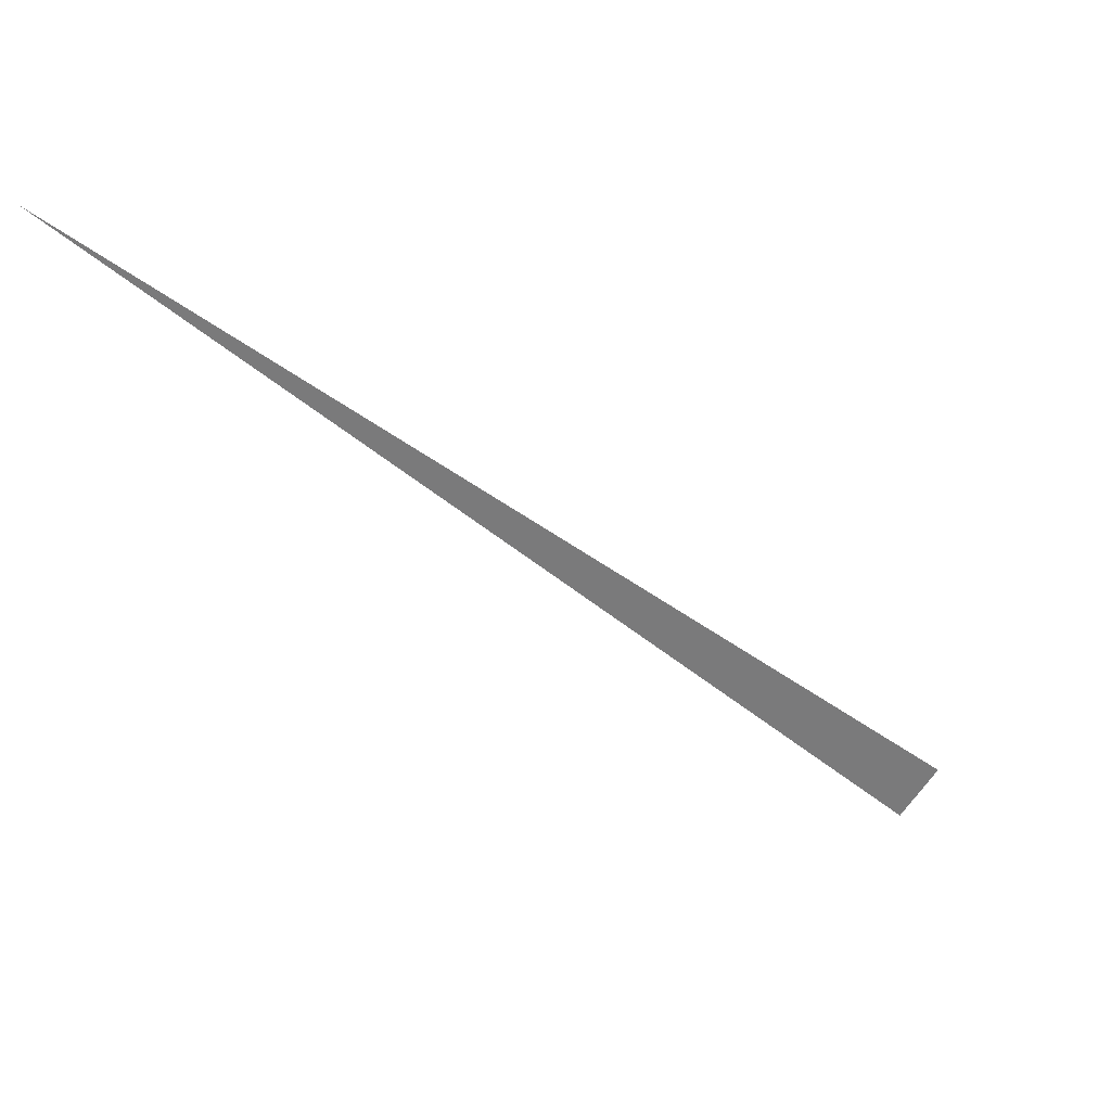
<metadata>
{"format":"obj","ext":"obj","renderer":"f3d","projection":"perspective","resolution":1024,"background":"white","views":[{"elev":33.4,"azim":152.0,"up":"+Z"}]}
</metadata>
<code>
v  1.499  0  1.499
v  1.156  0  1.172
v  1.172  0  1.172
v  1.172  0  1.156
f 1 3 2
f 1 4 3
f 1 2 4
f 2 3 4

</code>
